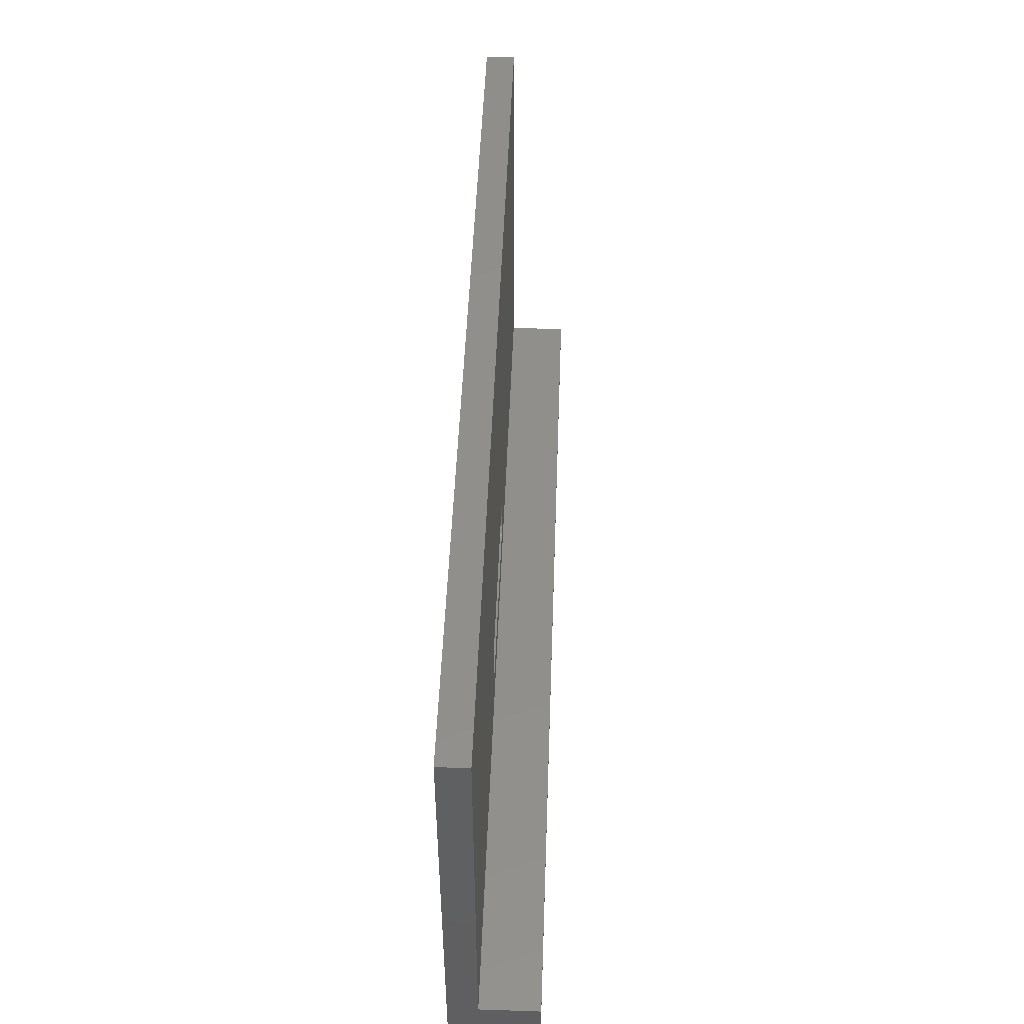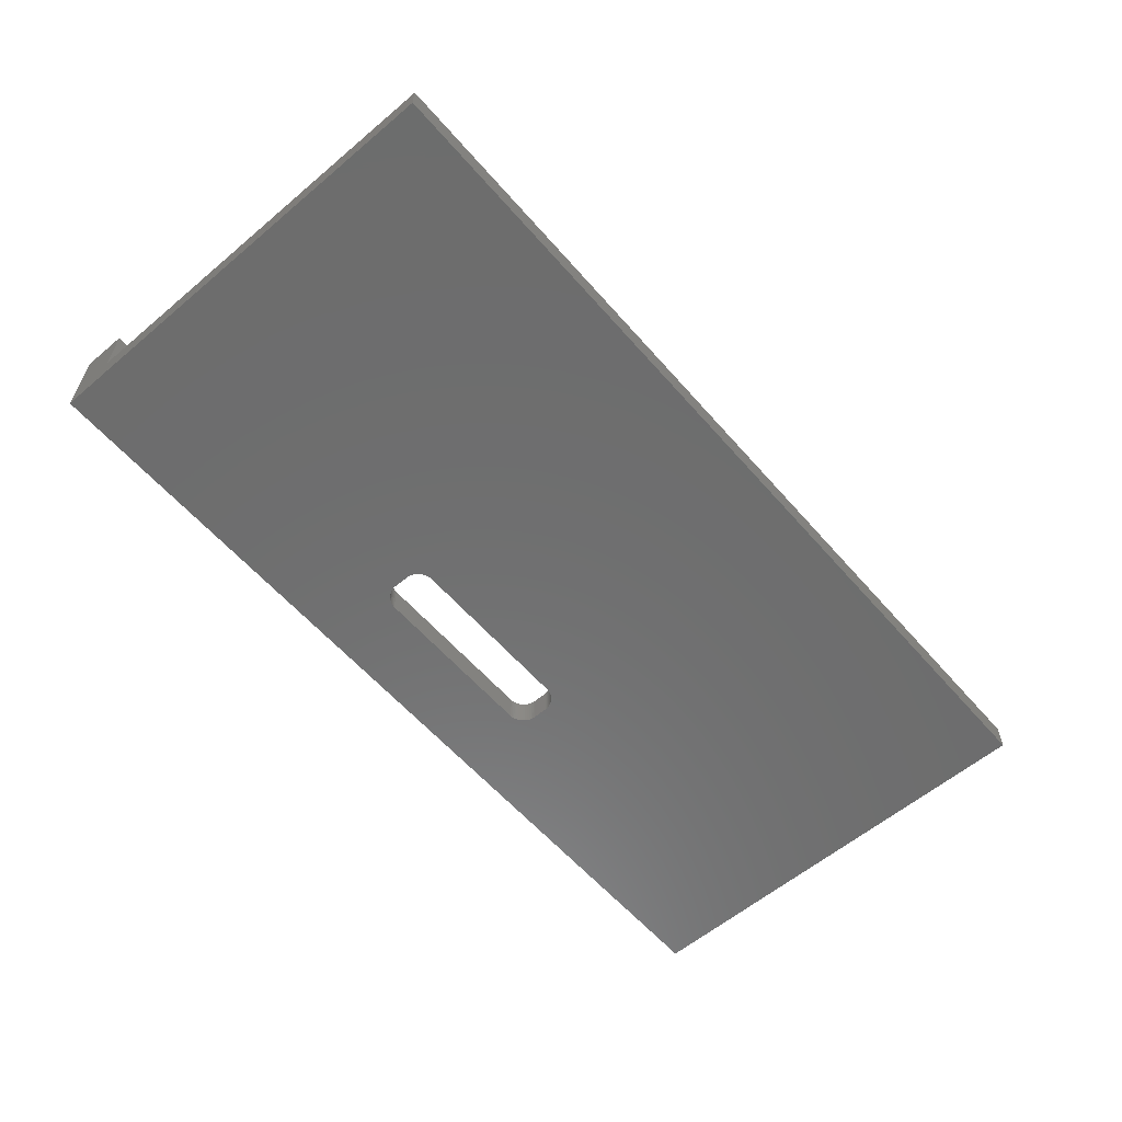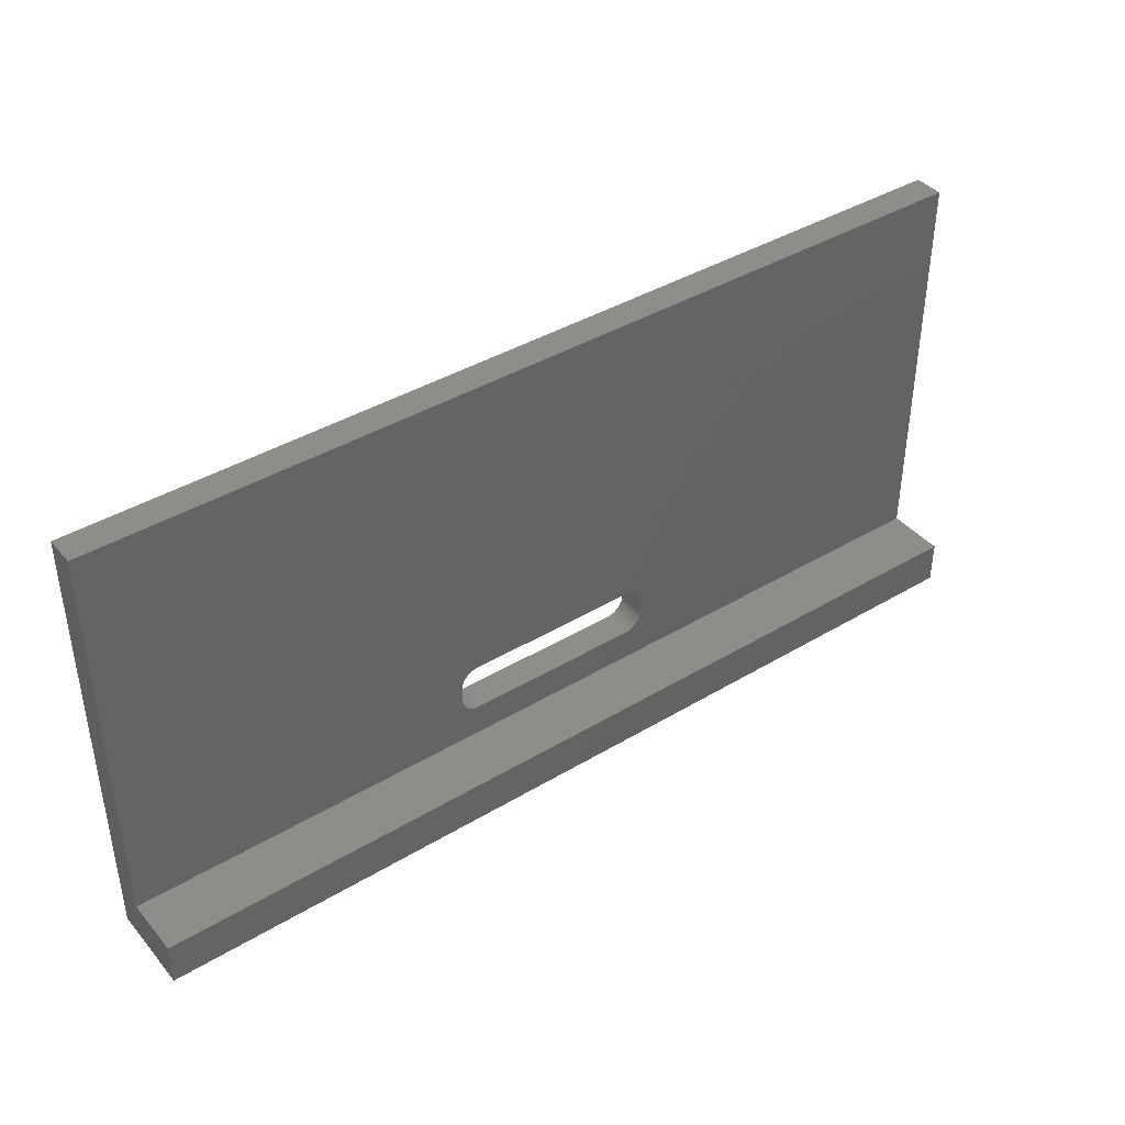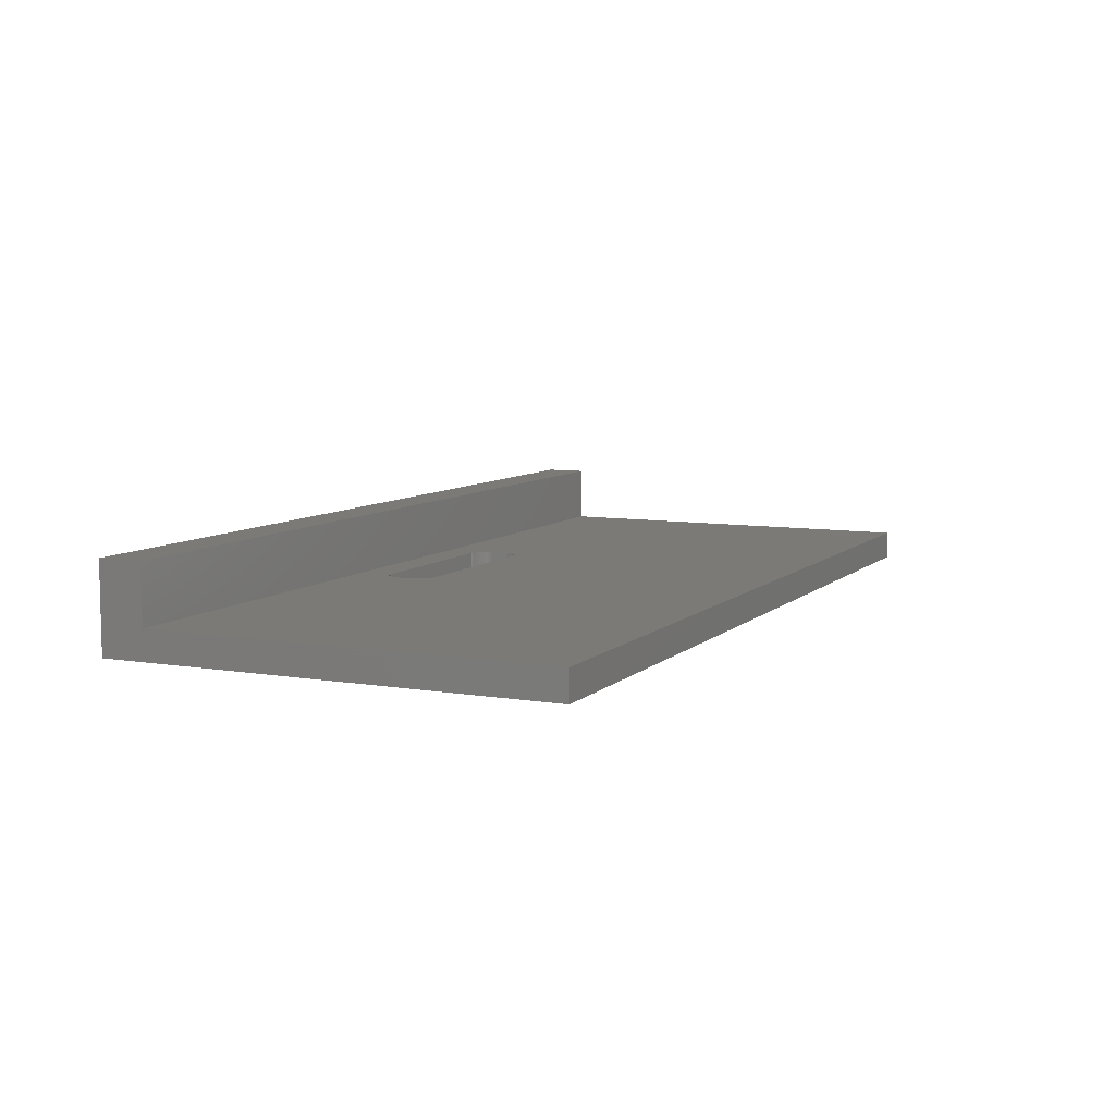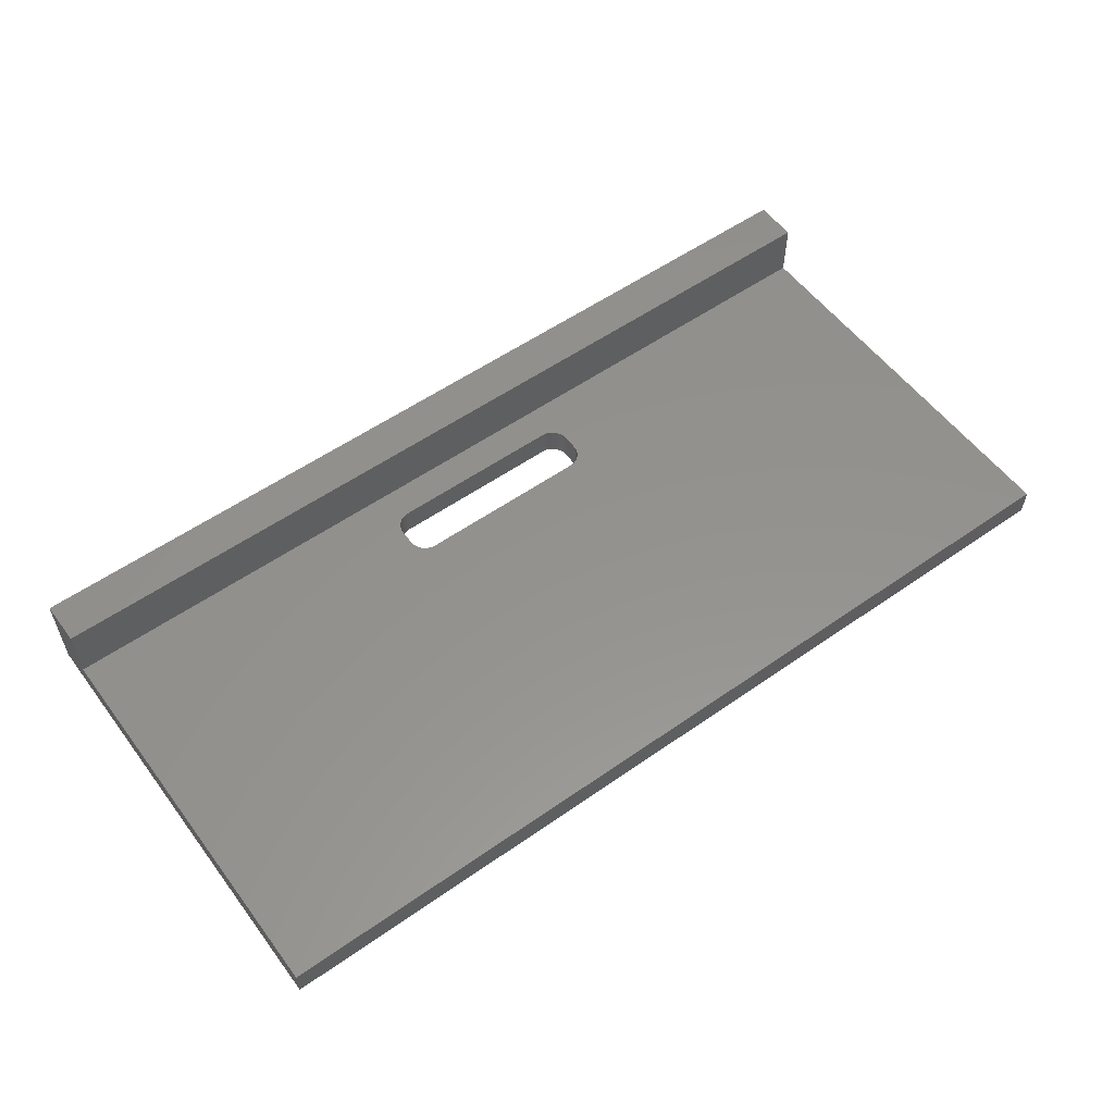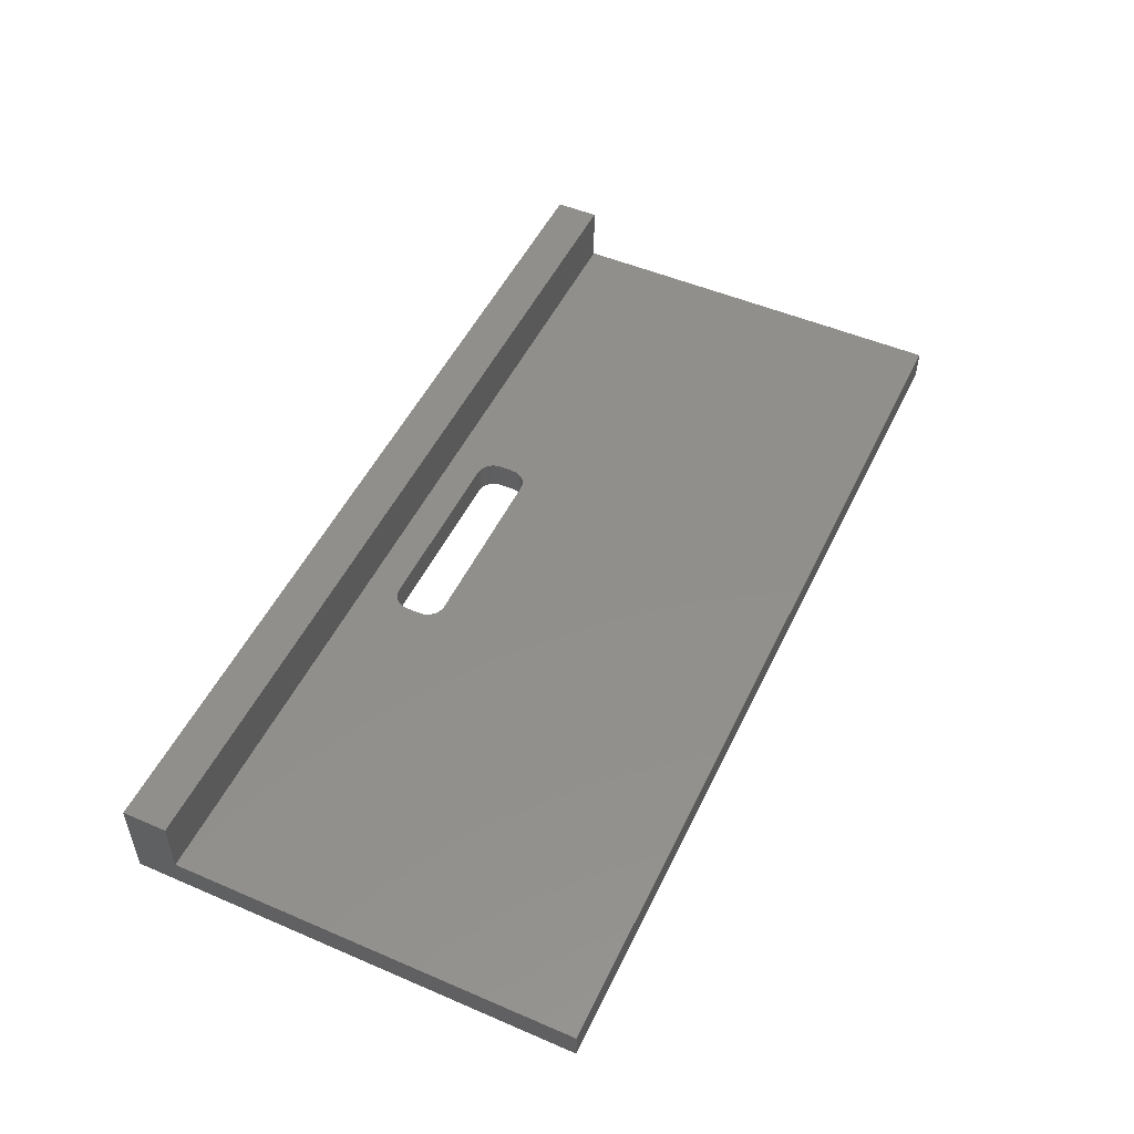
<metadata>
{"format":"stl","ext":"stl","renderer":"f3d","projection":"perspective","resolution":1024,"background":"white","views":[{"elev":49.0,"azim":-87.9,"up":"+Y"},{"elev":-59.4,"azim":130.8,"up":"+Z"},{"elev":40.6,"azim":-36.3,"up":"+Y"},{"elev":7.9,"azim":115.0,"up":"+Z"},{"elev":55.9,"azim":143.7,"up":"+Z"},{"elev":50.7,"azim":115.1,"up":"+Z"}]}
</metadata>
<code>
# stl→obj: 116 verts, 232 faces
v 198.4 9.525 19.05
v 198.4 0 19.05
v 198.4 9.525 6.35
v 198.4 96.84 0
v 198.4 96.84 6.35
v 198.4 0 0
v 121.7 25.72 6.35
v 122.2 24.31 6.35
v 122.2 23.81 6.35
v 122.1 24.8 6.35
v 122 25.27 6.35
v 121.5 26.15 6.35
v 121.2 26.53 6.35
v 120.8 26.87 6.35
v 120.4 27.16 6.35
v 120 27.4 6.35
v 119.5 27.59 6.35
v 119 27.71 6.35
v 118.5 27.77 6.35
v 79.92 27.77 6.35
v 0 96.84 6.35
v 79.43 27.71 6.35
v 78.94 27.59 6.35
v 78.48 27.4 6.35
v 76.23 24.31 6.35
v 0 9.525 6.35
v 76.2 23.81 6.35
v 76.32 24.8 6.35
v 76.48 25.27 6.35
v 76.69 25.72 6.35
v 76.96 26.15 6.35
v 77.28 26.53 6.35
v 77.64 26.87 6.35
v 78.04 27.16 6.35
v 122.2 20.64 6.35
v 122.2 20.14 6.35
v 122.1 19.65 6.35
v 122 19.18 6.35
v 121.7 18.73 6.35
v 121.5 18.3 6.35
v 121.2 17.92 6.35
v 120.8 17.58 6.35
v 120.4 17.29 6.35
v 120 17.05 6.35
v 119.5 16.86 6.35
v 119 16.74 6.35
v 118.5 16.68 6.35
v 79.92 16.68 6.35
v 76.2 20.64 6.35
v 76.23 20.14 6.35
v 76.32 19.65 6.35
v 76.48 19.18 6.35
v 76.69 18.73 6.35
v 76.96 18.3 6.35
v 79.43 16.74 6.35
v 78.94 16.86 6.35
v 78.48 17.05 6.35
v 78.04 17.29 6.35
v 77.64 17.58 6.35
v 77.28 17.92 6.35
v 122.2 23.81 0
v 122.2 20.64 0
v 122.2 20.14 0
v 122.1 19.65 0
v 122 19.18 0
v 121.7 18.73 0
v 121.5 18.3 0
v 121.2 17.92 0
v 120.8 17.58 0
v 120.4 17.29 0
v 120 17.05 0
v 119.5 16.86 0
v 119 16.74 0
v 118.5 16.68 0
v 79.92 16.68 0
v 0 0 0
v 76.2 20.64 0
v 76.2 23.81 0
v 76.23 20.14 0
v 76.32 19.65 0
v 76.48 19.18 0
v 76.69 18.73 0
v 76.96 18.3 0
v 77.28 17.92 0
v 77.64 17.58 0
v 78.04 17.29 0
v 78.48 17.05 0
v 78.94 16.86 0
v 79.43 16.74 0
v 122.2 24.31 0
v 122.1 24.8 0
v 122 25.27 0
v 121.7 25.72 0
v 121.5 26.15 0
v 121.2 26.53 0
v 120.8 26.87 0
v 120.4 27.16 0
v 120 27.4 0
v 119.5 27.59 0
v 119 27.71 0
v 118.5 27.77 0
v 79.92 27.77 0
v 0 96.84 0
v 79.43 27.71 0
v 78.94 27.59 0
v 78.48 27.4 0
v 78.04 27.16 0
v 76.23 24.31 0
v 76.32 24.8 0
v 76.48 25.27 0
v 76.69 25.72 0
v 76.96 26.15 0
v 77.28 26.53 0
v 77.64 26.87 0
v 0 0 19.05
v 0 9.525 19.05
f 1 2 3
f 3 4 5
f 3 6 4
f 6 3 2
f 7 3 5
f 3 8 9
f 3 10 8
f 3 11 10
f 3 7 11
f 5 12 7
f 5 13 12
f 5 14 13
f 5 15 14
f 5 16 15
f 5 17 16
f 5 18 17
f 5 19 18
f 5 20 19
f 21 20 5
f 20 21 22
f 22 21 23
f 23 21 24
f 25 26 27
f 28 26 25
f 29 26 28
f 30 26 29
f 26 30 21
f 31 21 30
f 32 21 31
f 33 21 32
f 34 21 33
f 24 21 34
f 35 3 9
f 36 3 35
f 37 3 36
f 38 3 37
f 39 3 38
f 40 3 39
f 41 3 40
f 42 3 41
f 43 3 42
f 44 3 43
f 45 3 44
f 46 3 45
f 47 3 46
f 48 3 47
f 27 26 49
f 49 26 50
f 50 26 51
f 51 26 52
f 52 26 53
f 53 26 54
f 48 26 3
f 55 26 48
f 56 26 55
f 57 26 56
f 58 26 57
f 59 26 58
f 60 26 59
f 54 26 60
f 61 6 62
f 6 63 62
f 6 64 63
f 6 65 64
f 6 66 65
f 6 67 66
f 6 68 67
f 6 69 68
f 6 70 69
f 6 71 70
f 6 72 71
f 6 73 72
f 6 74 73
f 6 75 74
f 76 75 6
f 77 76 78
f 79 76 77
f 80 76 79
f 81 76 80
f 82 76 81
f 83 76 82
f 84 76 83
f 85 76 84
f 86 76 85
f 87 76 86
f 88 76 87
f 89 76 88
f 75 76 89
f 90 6 61
f 91 6 90
f 92 6 91
f 6 92 4
f 93 4 92
f 94 4 93
f 95 4 94
f 96 4 95
f 97 4 96
f 98 4 97
f 99 4 98
f 100 4 99
f 101 4 100
f 102 4 101
f 103 102 104
f 103 104 105
f 103 105 106
f 103 106 107
f 76 108 78
f 76 109 108
f 76 110 109
f 103 110 76
f 110 103 111
f 111 103 112
f 112 103 113
f 113 103 114
f 114 103 107
f 102 103 4
f 103 26 21
f 76 26 103
f 115 26 76
f 26 115 116
f 4 21 5
f 21 4 103
f 76 2 115
f 2 76 6
f 116 2 1
f 2 116 115
f 3 116 1
f 116 3 26
f 90 10 91
f 10 90 8
f 74 48 47
f 48 74 75
f 105 22 23
f 22 105 104
f 93 12 94
f 12 93 7
f 75 55 48
f 55 75 89
f 104 20 22
f 20 104 102
f 68 40 67
f 40 68 41
f 73 47 46
f 47 73 74
f 102 19 20
f 19 102 101
f 91 11 92
f 11 91 10
f 92 7 93
f 7 92 11
f 106 23 24
f 23 106 105
f 28 110 29
f 110 28 109
f 53 81 52
f 81 53 82
f 99 16 17
f 16 99 98
f 72 46 45
f 46 72 73
f 51 79 50
f 79 51 80
f 25 109 28
f 109 25 108
f 69 43 42
f 43 69 70
f 97 14 15
f 14 97 96
f 62 9 61
f 9 62 35
f 114 34 33
f 34 114 107
f 52 80 51
f 80 52 81
f 87 58 57
f 58 87 86
f 94 13 95
f 13 94 12
f 49 78 27
f 78 49 77
f 50 77 49
f 77 50 79
f 61 8 90
f 8 61 9
f 54 82 53
f 82 54 83
f 31 113 32
f 113 31 112
f 100 17 18
f 17 100 99
f 71 45 44
f 45 71 72
f 63 35 62
f 35 63 36
f 70 44 43
f 44 70 71
f 113 33 32
f 33 113 114
f 66 38 65
f 38 66 39
f 98 15 16
f 15 98 97
f 65 37 64
f 37 65 38
f 67 39 66
f 39 67 40
f 29 111 30
f 111 29 110
f 101 18 19
f 18 101 100
f 107 24 34
f 24 107 106
f 30 112 31
f 112 30 111
f 96 13 14
f 13 96 95
f 88 57 56
f 57 88 87
f 64 36 63
f 36 64 37
f 85 60 59
f 60 85 84
f 86 59 58
f 59 86 85
f 68 42 41
f 42 68 69
f 27 108 25
f 108 27 78
f 60 83 54
f 83 60 84
f 89 56 55
f 56 89 88

</code>
